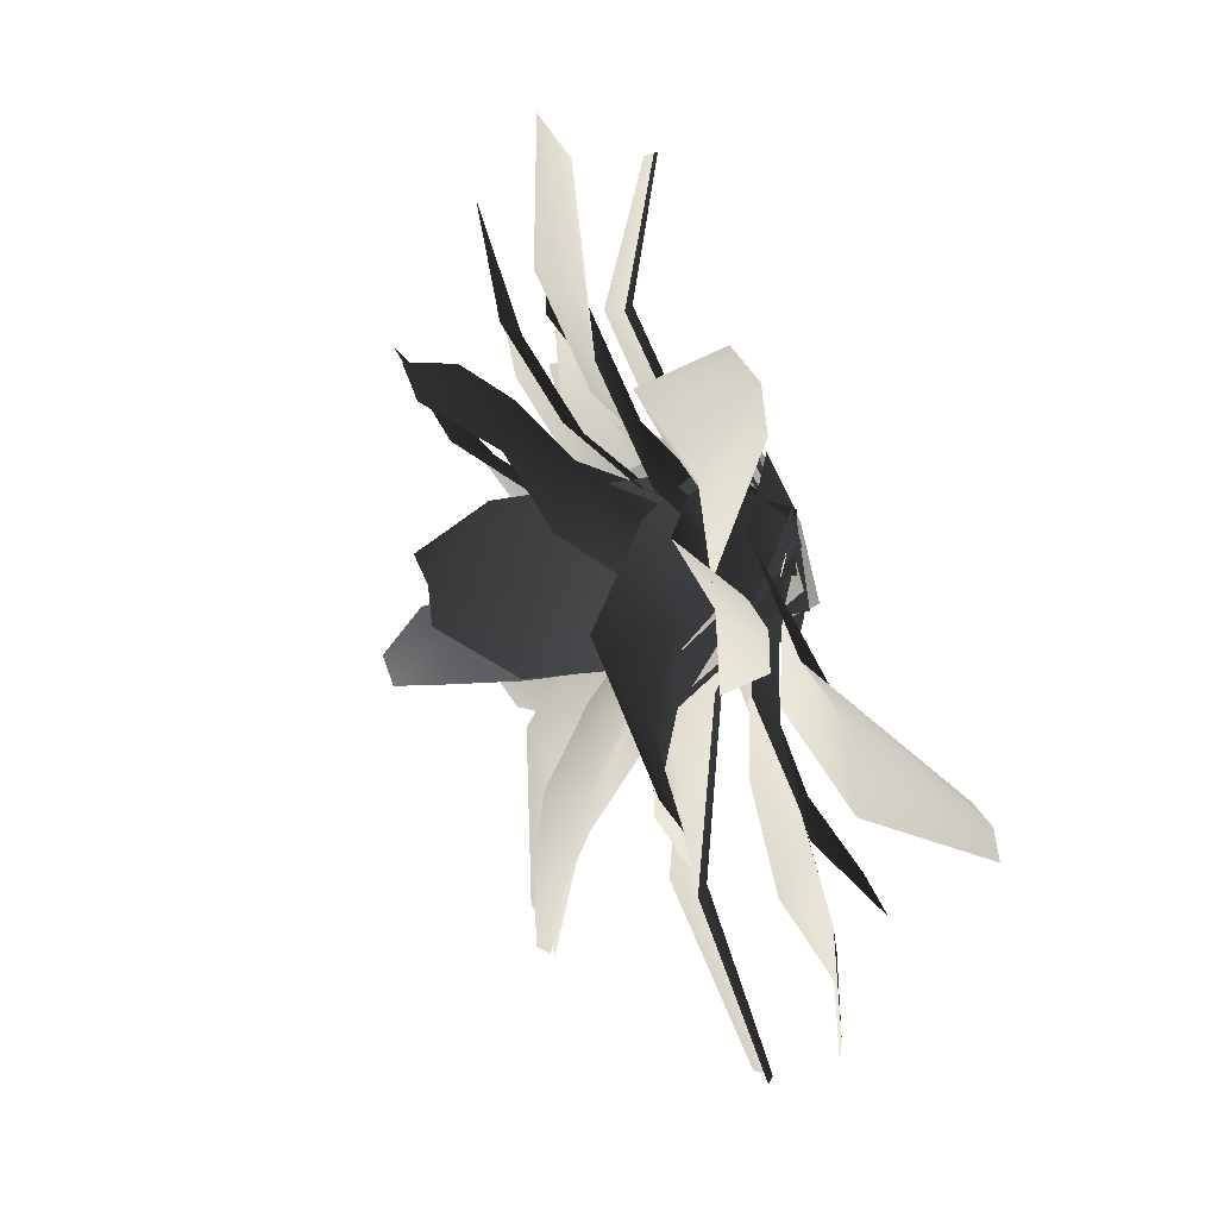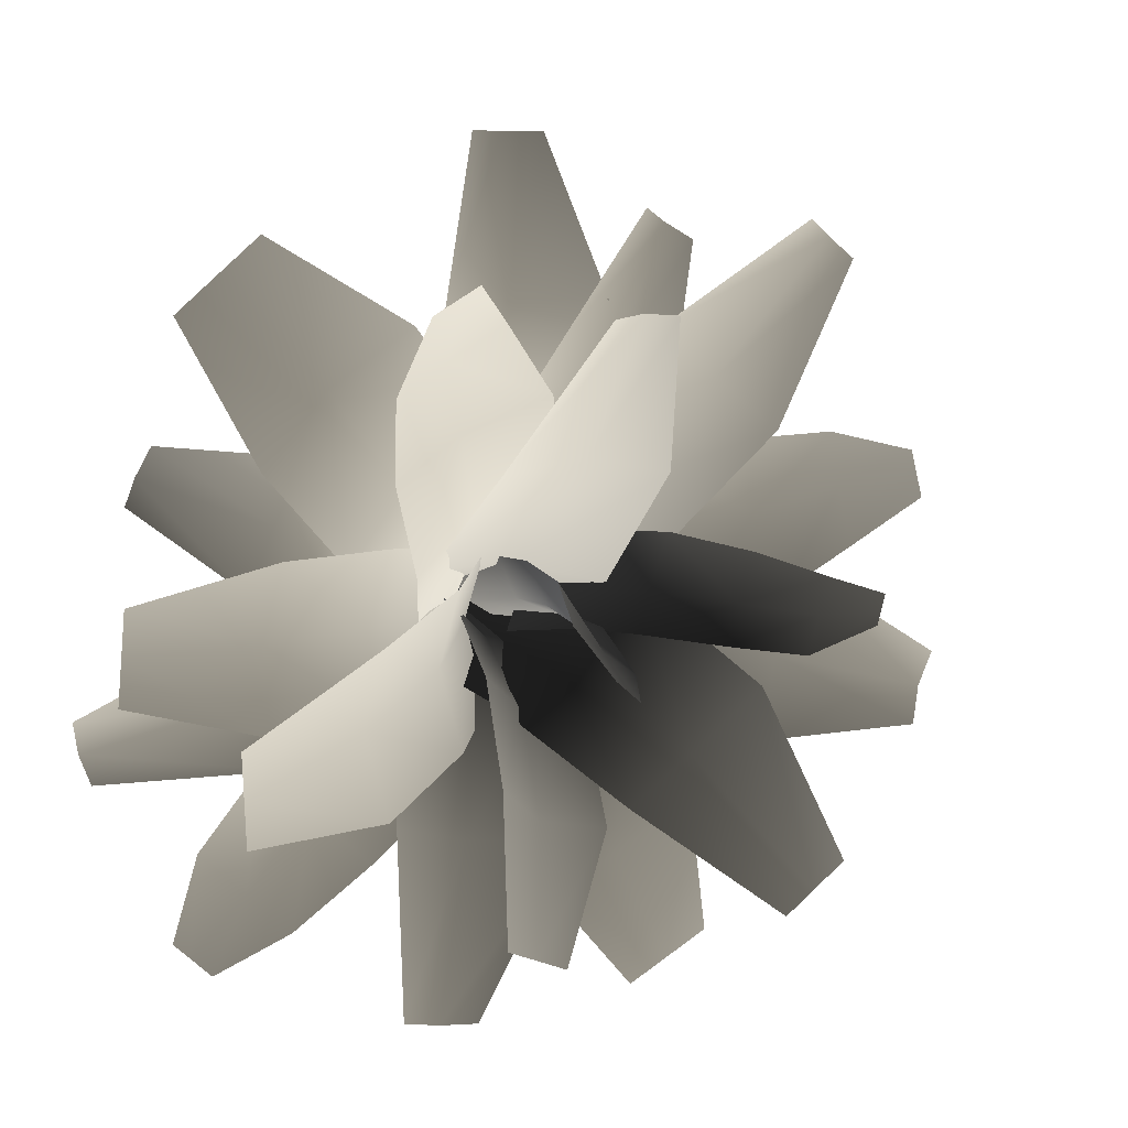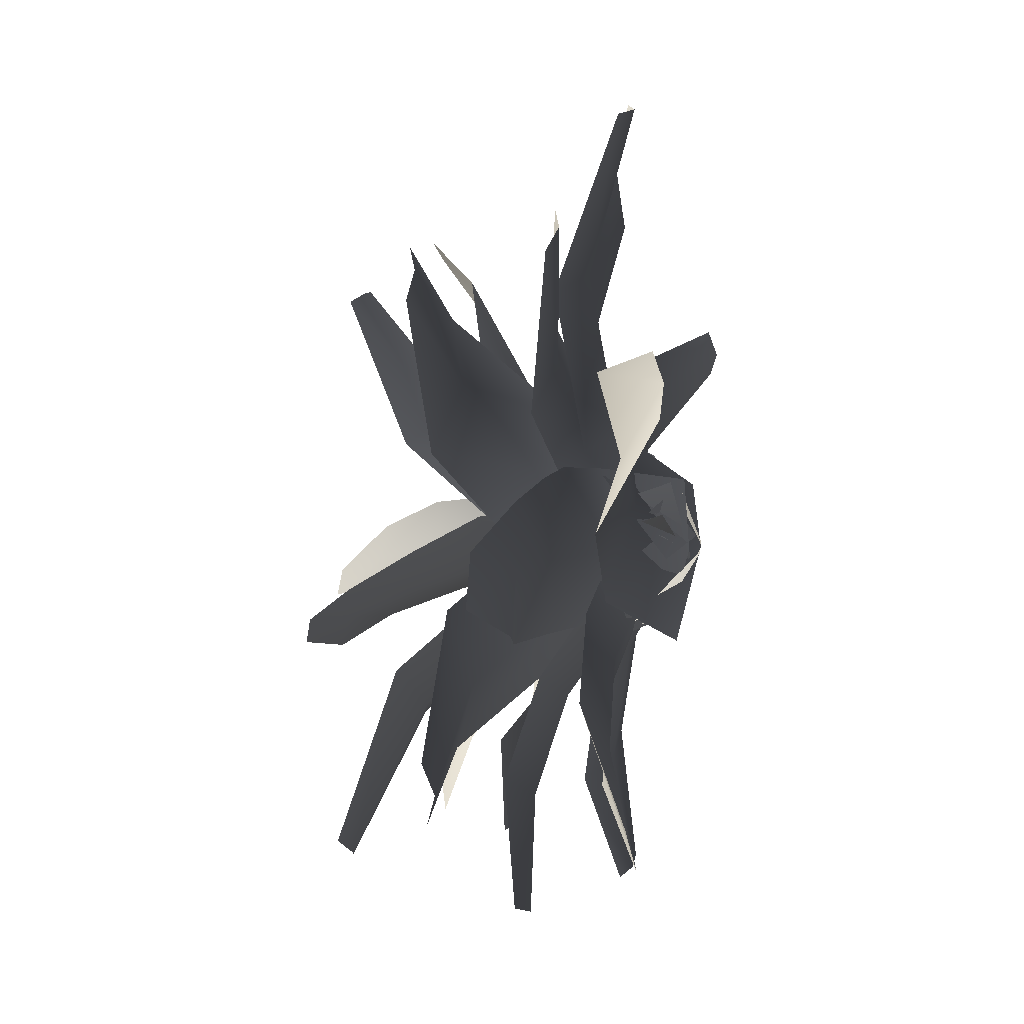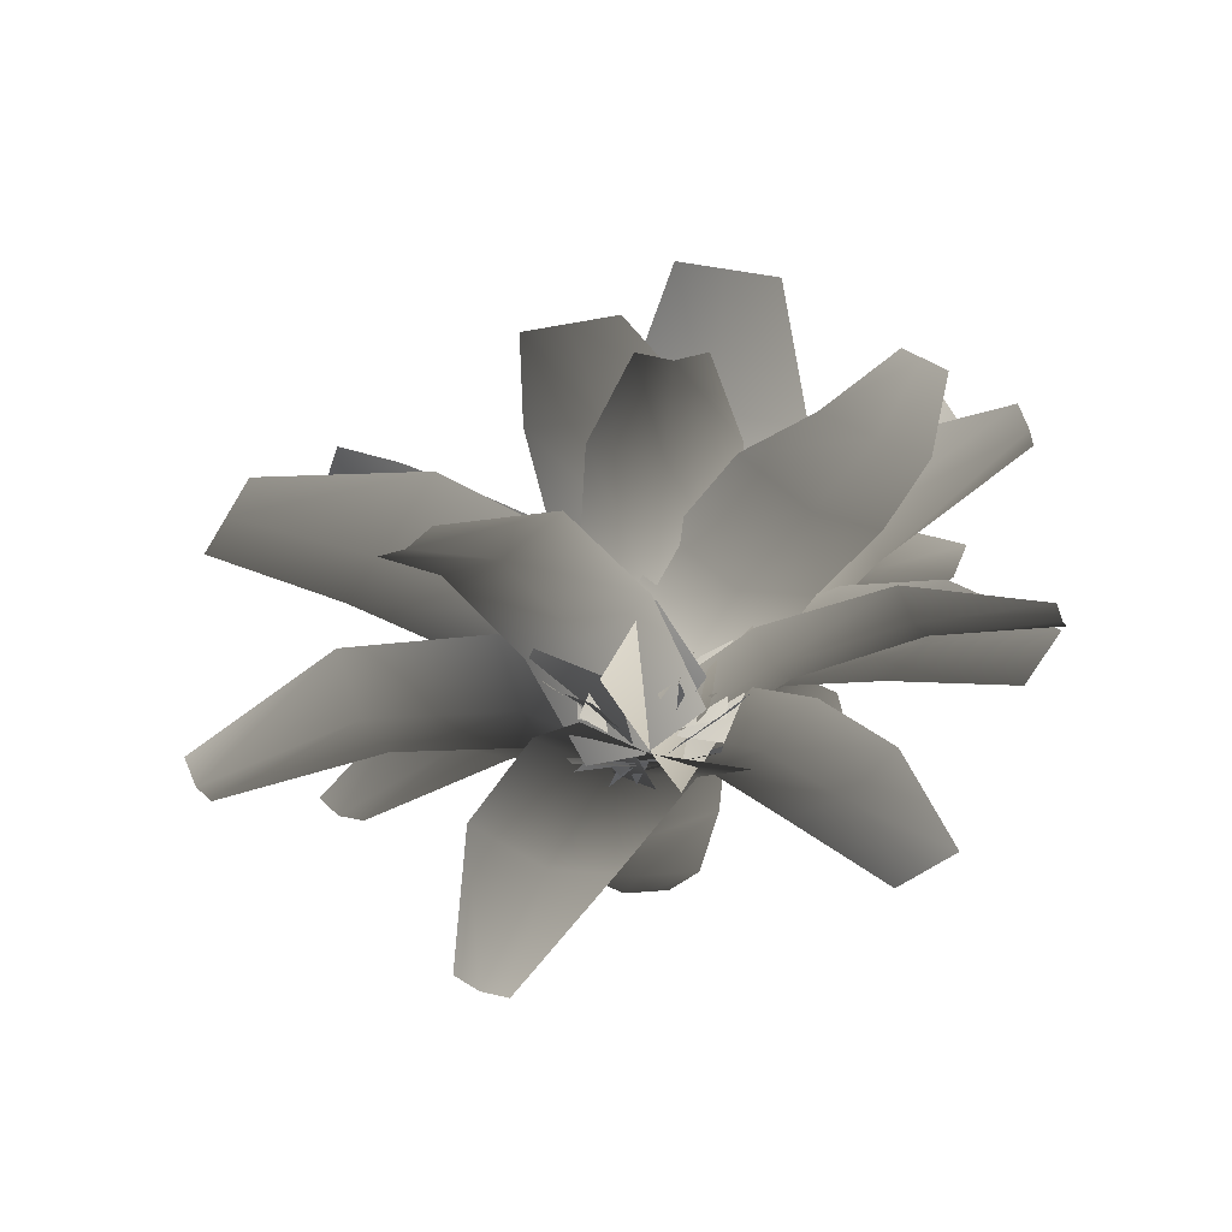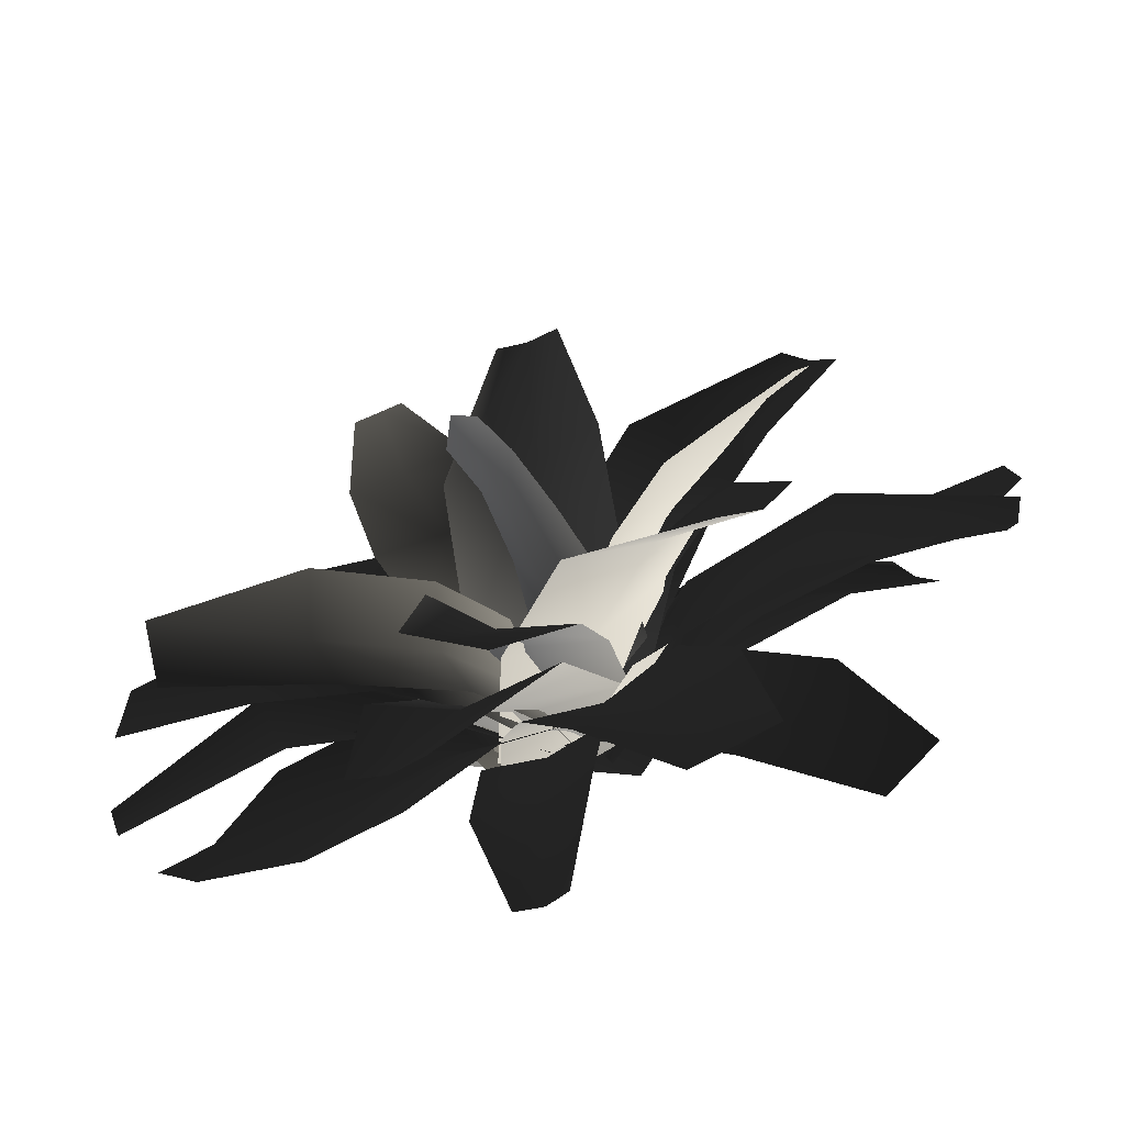
<metadata>
{"format":"obj","ext":"obj","renderer":"f3d","projection":"perspective","resolution":1024,"background":"white","views":[{"elev":72.9,"azim":67.6,"up":"+Y"},{"elev":1.4,"azim":-31.3,"up":"+Y"},{"elev":18.9,"azim":97.5,"up":"+Y"},{"elev":-39.6,"azim":-74.5,"up":"+Z"},{"elev":-68.2,"azim":10.4,"up":"+Y"}]}
</metadata>
<code>
v 0.1685 -0.05028 0.05635
v 0.2026 -0.1287 0.2274
v 0.009178 -0.09849 0.236
v -0.008413 -0.02583 0.06088
v -0.113 -0.01897 0.3046
v -0.1088 0.04611 0.1242
v -0.001025 -0.2589 0.4221
v 0.183 -0.2858 0.4159
v -0.04842 -0.51 0.585
v 0.145 -0.5402 0.5765
v -0.1897 -0.4238 0.6584
v -0.1423 -0.1728 0.4955
v -0.1255 -0.8164 0.7052
v -0.0308 -0.8493 0.682
v -0.217 -0.7846 0.7275
v -0.2044 0.01198 0.03601
v -0.1942 0.3022 0.2453
v 0.04733 0.3163 0.1994
v 0.02598 0.0254 -0.01031
v 0.2839 0.3285 0.2638
v 0.2472 0.03681 0.0535
v 0.07039 0.7349 0.2777
v -0.1538 0.7218 0.3242
v 0.2976 0.7466 0.3417
v 0.08767 1.168 0.1674
v -0.006782 1.162 0.1912
v 0.1938 1.173 0.199
v -0.1454 -0.1866 0.05101
v -0.2612 -0.1016 0.2006
v -0.0714 0.09708 0.1523
v 0.0251 -0.005373 0.002242
v 0.1088 0.2327 0.2106
v 0.1797 0.1071 0.05981
v -0.2366 0.2692 0.2662
v -0.4153 0.08048 0.3147
v -0.4643 0.5037 0.305
v -0.6541 0.305 0.3532
v -0.2617 0.6595 0.3639
v -0.03397 0.425 0.3251
v -0.7234 0.7687 0.267
v -0.8344 0.6684 0.2639
v -0.6162 0.8655 0.2699
v -0.1148 0.1225 0.00862
v 0.1043 0.3055 0.158
v 0.2466 0.1464 0.1275
v 0.004162 -0.01124 -0.02314
v 0.412 -0.0265 0.1938
v 0.1914 -0.21 0.02527
v 0.6271 0.4247 0.1434
v 0.4797 0.5943 0.2166
v 0.7656 0.2788 0.1892
v 0.9617 0.7095 0.02265
v 0.9115 0.7679 0.05235
v 1.022 0.6439 0.02594
v 0.04108 0.0246 0.02294
v 0.1781 -0.09815 0.05835
v 0.03485 -0.2906 0.2231
v -0.1193 -0.147 0.1435
v -0.09834 -0.4383 0.2737
v -0.2563 -0.2913 0.1938
v -0.4604 -0.5039 0.2061
v -0.3139 -0.635 0.2422
v -0.5254 -0.7836 0.2378
v -0.636 -0.6861 0.2188
v -0.7452 -0.8617 0.2698
v -0.7985 -0.8161 0.2671
v -0.08706 0.1317 0.04521
v -0.2668 -0.02889 0.2079
v -0.4115 -0.1665 0.2577
v -0.6175 -0.3774 0.2699
v -0.7568 -0.5814 0.2127
v -0.8421 -0.779 0.2649
v 0.1266 0.2057 0.05389
v 0.3713 0.1651 0.3431
v 0.3085 -0.065 0.2902
v 0.06723 -0.0139 0.001022
v 0.2251 -0.2827 0.3434
v -0.01149 -0.2171 0.05424
v 0.7003 -0.1467 0.4911
v 0.7578 0.06716 0.544
v 0.6197 -0.3556 0.5444
v 1.143 -0.2381 0.5149
v 1.167 -0.1477 0.5411
v 1.105 -0.3355 0.5413
v 0.1408 0.1626 0.07253
v 0.2759 0.09152 0.178
v 0.1423 -0.08711 0.1137
v 0.02037 0.0008626 0.009895
v 0.02469 -0.2319 0.1452
v -0.07992 -0.1216 0.04366
v 0.3263 -0.2123 0.1757
v 0.4523 -0.0434 0.2391
v 0.5595 -0.364 0.1656
v 0.693 -0.1854 0.2299
v 0.4266 -0.5283 0.1951
v 0.1935 -0.3767 0.2052
v 0.8105 -0.5221 0.08762
v 0.8859 -0.425 0.09748
v 0.7378 -0.6157 0.0781
v 0.2218 -0.03212 0.01313
v 0.1952 -0.2037 0.2618
v -0.03603 -0.186 0.2252
v 0.02667 -0.01967 -0.02326
v -0.2749 -0.1286 0.2763
v -0.2515 0.03564 0.01005
v -0.1607 -0.5652 0.4297
v 0.09076 -0.5683 0.5059
v -0.3636 -0.5207 0.4635
v -0.2724 -0.9848 0.5026
v -0.1853 -0.9842 0.533
v -0.3658 -0.9714 0.502
v -0.07472 -0.167 0.0147
v -0.3106 -0.1027 0.1784
v -0.2264 0.07501 0.1406
v 0.005823 0.002539 -0.0234
v -0.1522 0.246 0.1905
v 0.07486 0.1622 0.02607
v -0.537 0.1823 0.1616
v -0.6155 0.01727 0.1999
v -0.466 0.3464 0.2112
v -0.8174 0.2979 -0.01581
v -0.8508 0.2283 0.003608
v -0.7843 0.3745 0.008661
v 0.08918 -0.169 0.03735
v 0.02728 -0.2672 0.2033
v -0.0531 -0.05105 0.231
v 0.01282 0.02691 0.05876
v -0.04952 0.12 0.3245
v 0.0217 0.1712 0.1438
v -0.2178 -0.1584 0.4036
v -0.1397 -0.3629 0.3795
v -0.4878 -0.2847 0.5405
v -0.4075 -0.5009 0.5128
v -0.4889 -0.0903 0.6413
v -0.2189 0.03607 0.5044
v -0.8249 -0.4135 0.6261
v -0.8019 -0.5297 0.5897
v -0.8472 -0.3014 0.6612
v 0.227 0.15 0.06729
v 0.3254 0.04907 0.4107
v 0.1376 -0.1211 0.359
v 0.04861 -0.01336 0.01588
v -0.07383 -0.2416 0.3989
v -0.1499 -0.1244 0.05618
v 0.3268 -0.3643 0.6666
v 0.5 -0.2047 0.7179
v 0.1232 -0.4791 0.7067
v 0.5745 -0.6909 0.8253
v 0.6465 -0.6219 0.8504
v 0.4791 -0.7438 0.8454
v -0.1404 0.01303 0.008157
v -0.1802 0.07546 0.2933
v 0.02714 0.09062 0.3247
v 0.03492 0.02953 0.0301
v 0.2349 0.04617 0.43
v 0.2788 -0.00453 0.1313
v 0.0451 0.3434 0.6523
v -0.183 0.3023 0.648
v 0.2223 0.3121 0.7339
v 0.06406 0.6699 0.8635
v -0.01522 0.653 0.8653
v 0.1468 0.6664 0.8878
v -0.1296 0.08581 0.04157
v -0.02774 0.3054 0.2436
v 0.1396 0.225 0.2094
v 0.03011 0.009526 0.006967
v 0.2961 0.1305 0.2588
v 0.1762 -0.07938 0.0559
v 0.3059 0.568 0.3306
v 0.1504 0.6421 0.3654
v 0.4562 0.4769 0.3797
v 0.4854 0.9506 0.3105
v 0.4195 0.9812 0.3283
v 0.5554 0.9078 0.3347
v 0.04396 -0.01375 0.01192
v -0.1245 -0.129 0.02868
v -0.2064 -0.04899 0.2773
v -0.02204 0.09495 0.2209
v -0.2793 0.06052 0.4073
v -0.09014 0.2074 0.3511
v -0.2058 0.3983 0.4875
v -0.3862 0.2757 0.5038
v -0.4411 0.472 0.6109
v -0.3041 0.5615 0.6066
v -0.4142 0.6538 0.7358
v -0.3479 0.6947 0.7399
v 0.2086 0.07403 0.0485
v 0.1726 0.182 0.2995
v 0.1142 0.3004 0.4302
v 0.0009398 0.4927 0.5667
v -0.1524 0.6542 0.6154
v -0.2938 0.7282 0.7434
v 0.05047 -0.1854 0.07997
v -0.2057 -0.2788 0.2652
v -0.2604 -0.09924 0.2102
v -0.00179 -0.01407 0.02521
v -0.3099 0.07278 0.2562
v -0.04784 0.1466 0.07153
v -0.6372 -0.2187 0.2727
v -0.5863 -0.3855 0.3273
v -0.6846 -0.05356 0.3189
v -1.03 -0.3395 0.1631
v -1.009 -0.4099 0.1899
v -1.052 -0.2625 0.1862
v 0.02025 -0.006043 0.1178
v 0.1252 -0.06675 0.1331
v 0.1794 -0.04782 0.3516
v 0.04234 0.005431 0.3186
v 0.1768 -0.06204 0.5052
v 0.0371 -0.006789 0.472
v 0.0007032 -0.05132 0.6789
v 0.112 -0.1169 0.6946
v 0.0404 -0.1533 0.8654
v -0.03958 -0.1007 0.8569
v -0.01722 -0.207 0.9755
v -0.05254 -0.1794 0.9743
v -0.05129 0.07166 0.1254
v -0.0215 0.1096 0.3427
v -0.03187 0.1014 0.4958
v -0.06959 0.05783 0.7026
v -0.1201 -0.03776 0.8534
v -0.08141 -0.157 0.9734
v 0.1639 -0.08546 0.1175
v 0.1398 -0.3274 0.2324
v -0.008845 -0.3136 0.1622
v 0.02251 -0.07222 0.04914
v -0.1671 -0.3053 0.153
v -0.1259 -0.06465 0.04251
v -0.02313 -0.6487 0.2043
v 0.1143 -0.6617 0.2717
v -0.1754 -0.6409 0.1967
v -0.01154 -0.9845 0.1449
v 0.04589 -0.9902 0.1755
v -0.08281 -0.9809 0.1422
v 0.1806 -0.004119 0.1045
v 0.2527 -0.09487 0.2476
v 0.06246 -0.2238 0.1907
v 0.009192 -0.1223 0.04895
v -0.1079 -0.3013 0.2208
v -0.1363 -0.1855 0.08092
v 0.1555 -0.3963 0.3143
v 0.3349 -0.2736 0.3705
v 0.2853 -0.6331 0.3866
v 0.4755 -0.5041 0.4436
v 0.09306 -0.7231 0.4151
v -0.03674 -0.4863 0.3428
v 0.434 -0.9018 0.4006
v 0.5422 -0.8398 0.4087
v 0.3295 -0.9616 0.3928
v 0.09007 0.01089 0.003406
v 0.0518 0.1913 0.0229
v 0.2638 0.2804 0.2198
v 0.3059 0.07432 0.158
v 0.449 0.3401 0.2992
v 0.4922 0.1289 0.2377
v 0.772 0.2109 0.2938
v 0.7311 0.4038 0.3129
v 0.9809 0.4255 0.3502
v 1.012 0.2808 0.3441
v 1.195 0.378 0.4215
v 1.21 0.3093 0.425
v 0.127 -0.1535 0.04065
v 0.3492 -0.1121 0.2397
v 0.5376 -0.06745 0.3197
v 0.8179 0.01206 0.3759
v 1.046 0.1237 0.352
v 1.223 0.2531 0.428
v -0.1348 0.1939 0.1142
v -0.002769 0.3524 0.3601
v 0.1751 0.2346 0.3447
v 0.01576 0.09663 0.09559
v 0.3508 0.0772 0.4207
v 0.2228 -0.07616 0.157
v 0.4805 0.5488 0.5448
v 0.2838 0.6624 0.599
v 0.6306 0.419 0.5994
v 0.7787 0.9045 0.6086
v 0.7102 0.9423 0.6315
v 0.8493 0.8512 0.617
v 0.1222 0.01115 0.1967
v 0.1736 0.128 0.1851
v 0.2632 0.1693 0.3922
v 0.2126 0.02476 0.384
v 0.3546 0.1682 0.5249
v 0.3024 0.02061 0.5175
v 0.4514 -0.004194 0.6847
v 0.5066 0.1202 0.6713
v 0.6334 0.06039 0.809
v 0.5903 -0.03065 0.8236
v 0.7431 0.02014 0.8842
v 0.7215 -0.02141 0.8949
v 0.06425 -0.07979 0.2371
v 0.1387 -0.06719 0.4511
v 0.2254 -0.07736 0.586
v 0.3735 -0.1037 0.7536
v 0.5406 -0.1254 0.8472
v 0.7039 -0.05536 0.9036
v -0.02986 -0.2071 0.154
v -0.1543 -0.2493 0.2792
v -0.166 -0.03488 0.2514
v -0.04227 -0.01267 0.1246
v -0.1411 0.1328 0.3091
v -0.01824 0.1287 0.1803
v -0.378 -0.06073 0.3496
v -0.3659 -0.2637 0.3783
v -0.6705 -0.08628 0.387
v -0.6588 -0.3007 0.4148
v -0.6448 0.1046 0.4465
v -0.3523 0.1301 0.4091
v -1.004 -0.1084 0.3613
v -1.007 -0.223 0.3523
v -0.9997 0.002354 0.37
g Fern_10_(5)_5737_14
f 1 3 2
f 1 4 3
f 4 5 3
f 4 6 5
f 2 3 7
f 2 7 8
f 8 7 9
f 8 9 10
f 7 11 9
f 7 12 11
f 3 12 7
f 3 5 12
f 10 9 13
f 10 13 14
f 9 15 13
f 9 11 15
f 16 18 17
f 16 19 18
f 19 20 18
f 19 21 20
f 17 18 22
f 17 22 23
f 18 24 22
f 18 20 24
f 23 22 25
f 23 25 26
f 22 27 25
f 22 24 27
f 28 30 29
f 28 31 30
f 31 32 30
f 31 33 32
f 29 30 34
f 29 34 35
f 35 34 36
f 35 36 37
f 34 38 36
f 34 39 38
f 30 39 34
f 30 32 39
f 37 36 40
f 37 40 41
f 36 42 40
f 36 38 42
f 43 45 44
f 43 46 45
f 46 47 45
f 46 48 47
f 44 45 49
f 44 49 50
f 45 51 49
f 45 47 51
f 50 49 52
f 50 52 53
f 49 54 52
f 49 51 54
f 55 57 56
f 55 58 57
f 58 59 57
f 58 60 59
f 59 60 61
f 59 61 62
f 61 63 62
f 61 64 63
f 64 65 63
f 64 66 65
f 67 58 55
f 67 68 58
f 68 60 58
f 68 69 60
f 69 61 60
f 69 70 61
f 70 64 61
f 70 71 64
f 71 66 64
f 71 72 66
f 73 75 74
f 73 76 75
f 76 77 75
f 76 78 77
f 74 75 79
f 74 79 80
f 75 81 79
f 75 77 81
f 80 79 82
f 80 82 83
f 79 84 82
f 79 81 84
f 85 87 86
f 85 88 87
f 88 89 87
f 88 90 89
f 86 87 91
f 86 91 92
f 92 91 93
f 92 93 94
f 91 95 93
f 91 96 95
f 87 96 91
f 87 89 96
f 94 93 97
f 94 97 98
f 93 99 97
f 93 95 99
f 100 102 101
f 100 103 102
f 103 104 102
f 103 105 104
f 101 102 106
f 101 106 107
f 102 108 106
f 102 104 108
f 107 106 109
f 107 109 110
f 106 111 109
f 106 108 111
f 112 114 113
f 112 115 114
f 115 116 114
f 115 117 116
f 113 114 118
f 113 118 119
f 114 120 118
f 114 116 120
f 119 118 121
f 119 121 122
f 118 123 121
f 118 120 123
f 124 126 125
f 124 127 126
f 127 128 126
f 127 129 128
f 125 126 130
f 125 130 131
f 131 130 132
f 131 132 133
f 130 134 132
f 130 135 134
f 126 135 130
f 126 128 135
f 133 132 136
f 133 136 137
f 132 138 136
f 132 134 138
f 139 141 140
f 139 142 141
f 142 143 141
f 142 144 143
f 140 141 145
f 140 145 146
f 141 147 145
f 141 143 147
f 146 145 148
f 146 148 149
f 145 150 148
f 145 147 150
f 151 153 152
f 151 154 153
f 154 155 153
f 154 156 155
f 152 153 157
f 152 157 158
f 153 159 157
f 153 155 159
f 158 157 160
f 158 160 161
f 157 162 160
f 157 159 162
f 163 165 164
f 163 166 165
f 166 167 165
f 166 168 167
f 164 165 169
f 164 169 170
f 165 171 169
f 165 167 171
f 170 169 172
f 170 172 173
f 169 174 172
f 169 171 174
f 175 177 176
f 175 178 177
f 178 179 177
f 178 180 179
f 179 180 181
f 179 181 182
f 181 183 182
f 181 184 183
f 184 185 183
f 184 186 185
f 187 178 175
f 187 188 178
f 188 180 178
f 188 189 180
f 189 181 180
f 189 190 181
f 190 184 181
f 190 191 184
f 191 186 184
f 191 192 186
f 193 195 194
f 193 196 195
f 196 197 195
f 196 198 197
f 194 195 199
f 194 199 200
f 195 201 199
f 195 197 201
f 200 199 202
f 200 202 203
f 199 204 202
f 199 201 204
f 205 207 206
f 205 208 207
f 208 209 207
f 208 210 209
f 209 210 211
f 209 211 212
f 211 213 212
f 211 214 213
f 214 215 213
f 214 216 215
f 217 208 205
f 217 218 208
f 218 210 208
f 218 219 210
f 219 211 210
f 219 220 211
f 220 214 211
f 220 221 214
f 221 216 214
f 221 222 216
f 223 225 224
f 223 226 225
f 226 227 225
f 226 228 227
f 224 225 229
f 224 229 230
f 225 231 229
f 225 227 231
f 230 229 232
f 230 232 233
f 229 234 232
f 229 231 234
f 235 237 236
f 235 238 237
f 238 239 237
f 238 240 239
f 236 237 241
f 236 241 242
f 242 241 243
f 242 243 244
f 241 245 243
f 241 246 245
f 237 246 241
f 237 239 246
f 244 243 247
f 244 247 248
f 243 249 247
f 243 245 249
f 250 252 251
f 250 253 252
f 253 254 252
f 253 255 254
f 254 255 256
f 254 256 257
f 256 258 257
f 256 259 258
f 259 260 258
f 259 261 260
f 262 253 250
f 262 263 253
f 263 255 253
f 263 264 255
f 264 256 255
f 264 265 256
f 265 259 256
f 265 266 259
f 266 261 259
f 266 267 261
f 268 270 269
f 268 271 270
f 271 272 270
f 271 273 272
f 269 270 274
f 269 274 275
f 270 276 274
f 270 272 276
f 275 274 277
f 275 277 278
f 274 279 277
f 274 276 279
f 280 282 281
f 280 283 282
f 283 284 282
f 283 285 284
f 284 285 286
f 284 286 287
f 286 288 287
f 286 289 288
f 289 290 288
f 289 291 290
f 292 283 280
f 292 293 283
f 293 285 283
f 293 294 285
f 294 286 285
f 294 295 286
f 295 289 286
f 295 296 289
f 296 291 289
f 296 297 291
f 298 300 299
f 298 301 300
f 301 302 300
f 301 303 302
f 299 300 304
f 299 304 305
f 305 304 306
f 305 306 307
f 304 308 306
f 304 309 308
f 300 309 304
f 300 302 309
f 307 306 310
f 307 310 311
f 306 312 310
f 306 308 312

</code>
